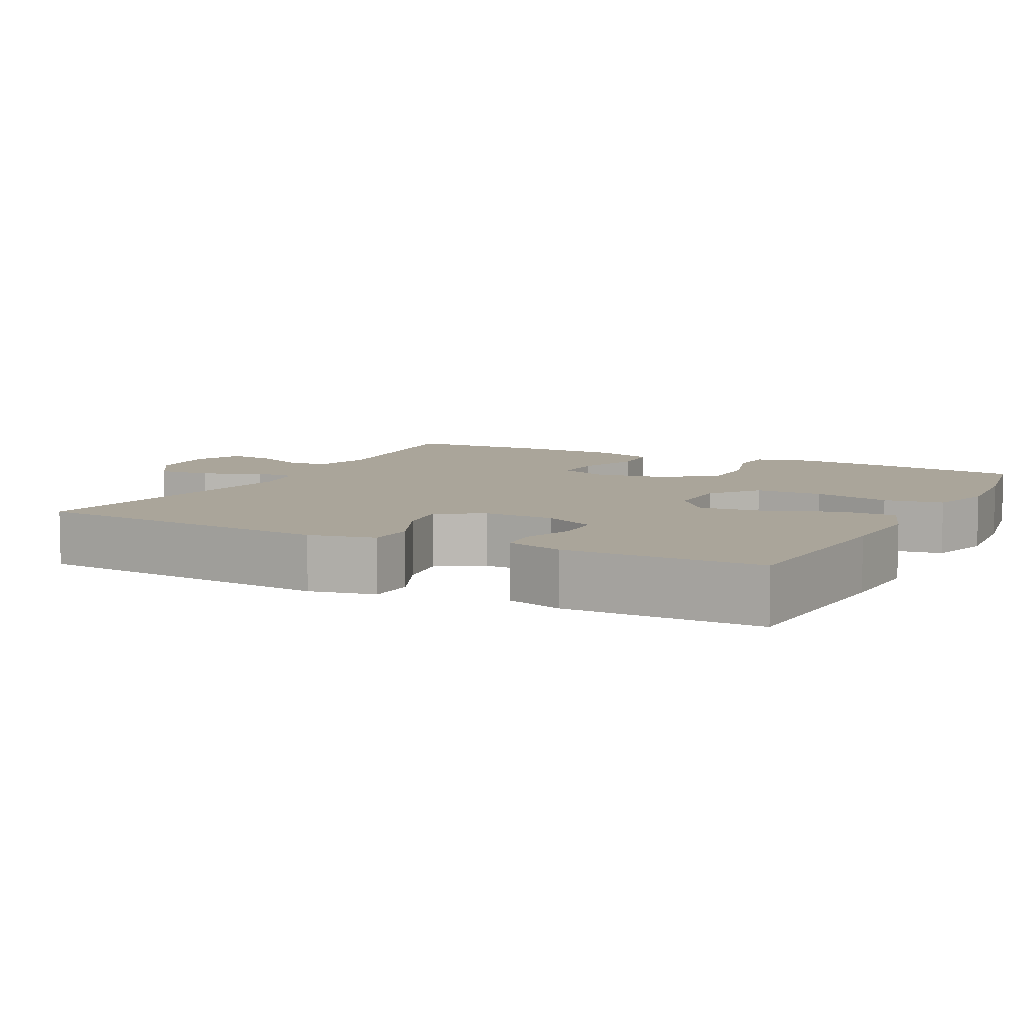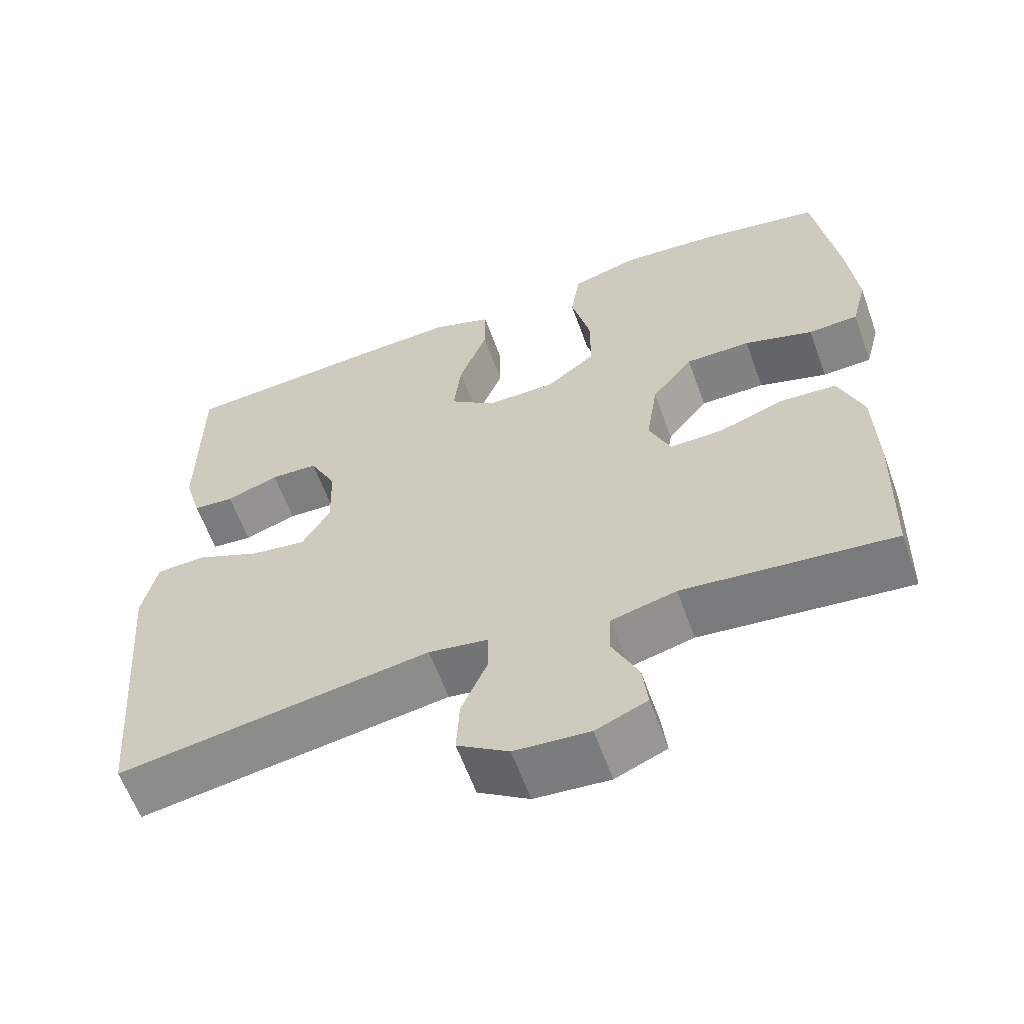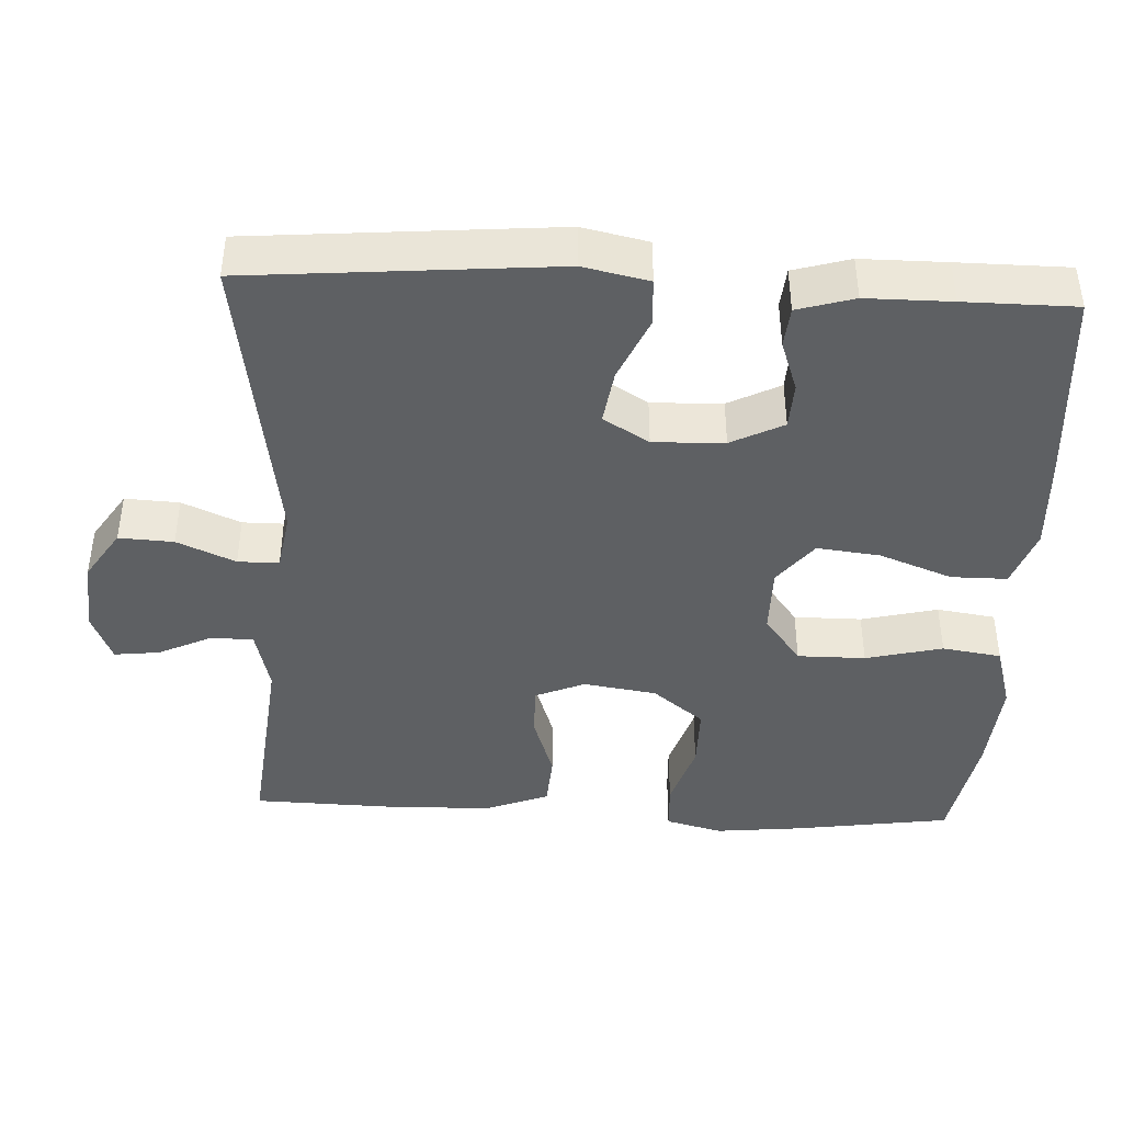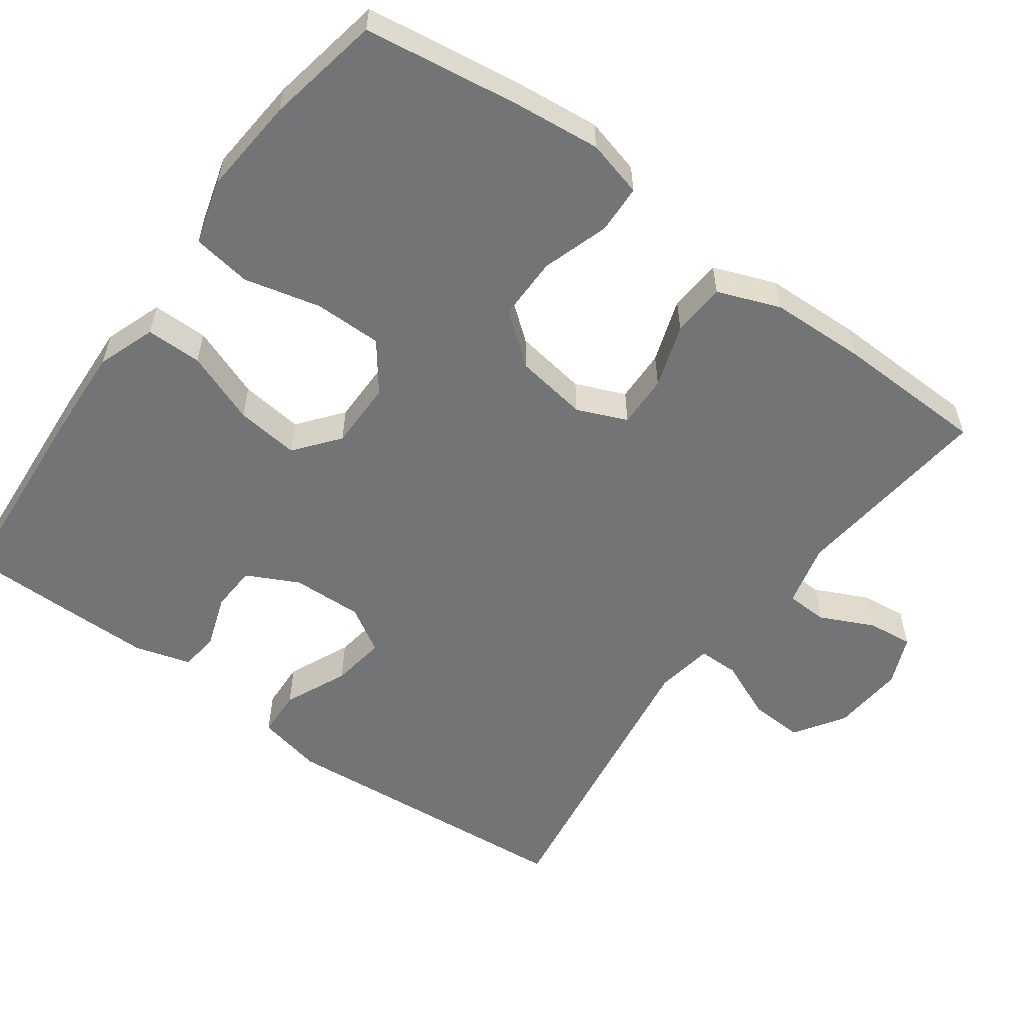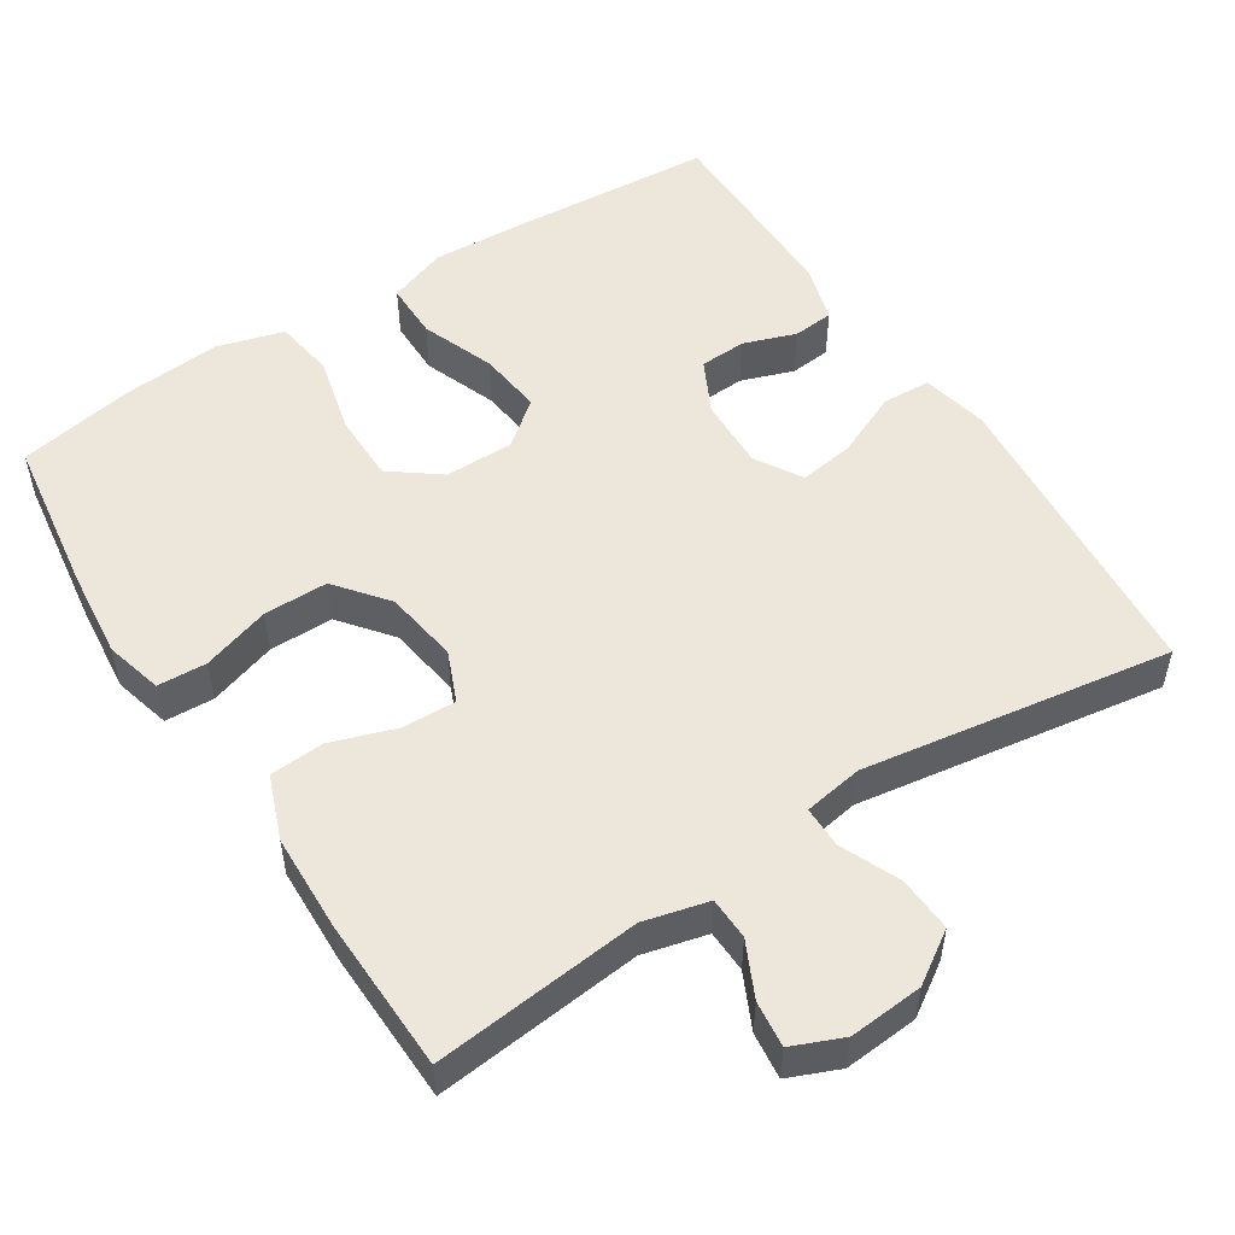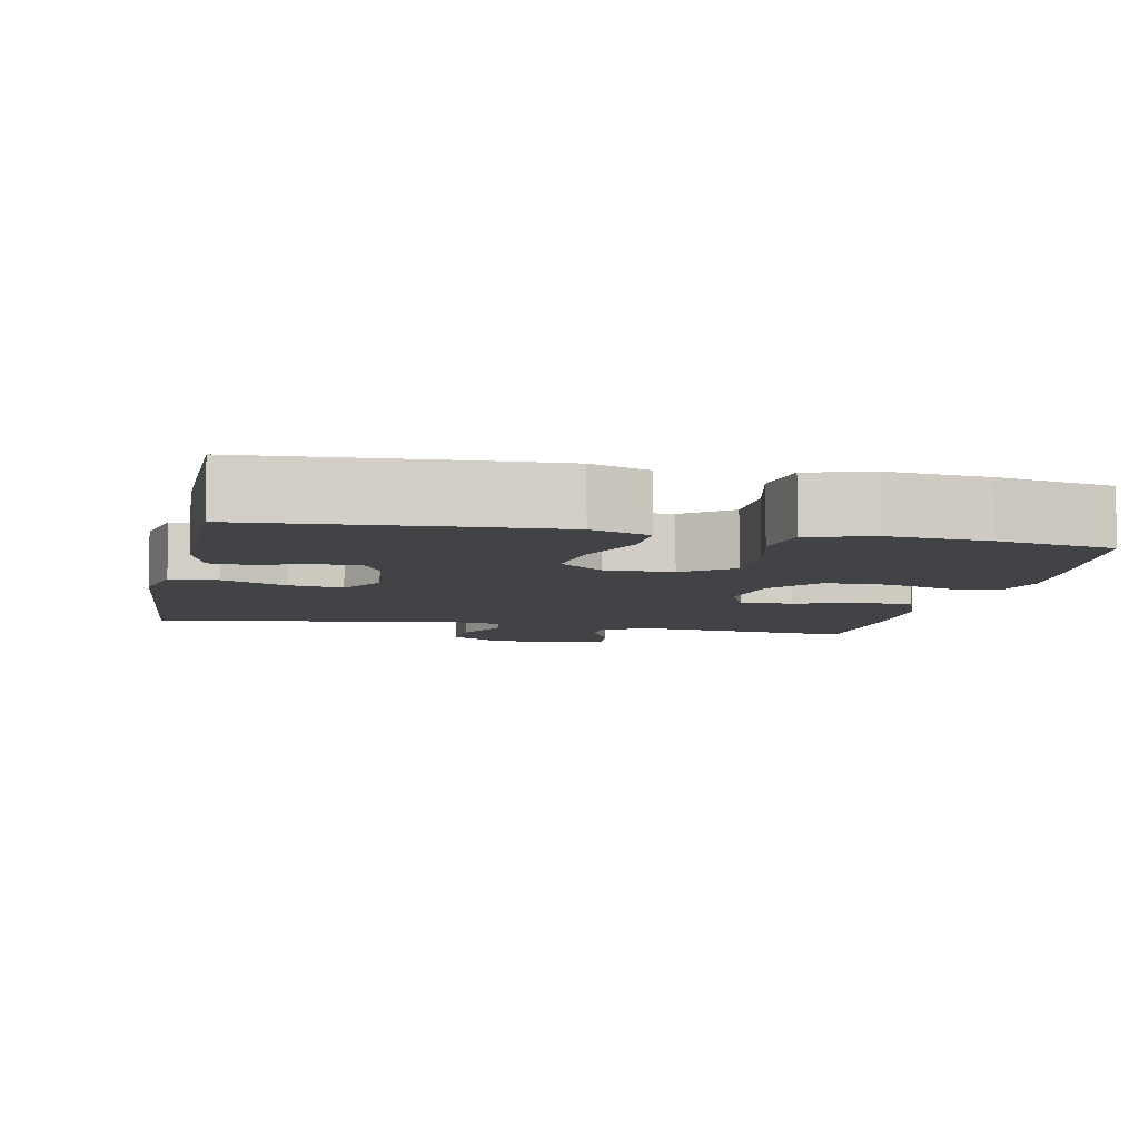
<metadata>
{"format":"obj","ext":"obj","renderer":"f3d","projection":"perspective","resolution":1024,"background":"white","views":[{"elev":7.6,"azim":-62.8,"up":"+Y"},{"elev":-60.8,"azim":19.8,"up":"+Z"},{"elev":-42.5,"azim":-92.7,"up":"+Y"},{"elev":-56.2,"azim":54.0,"up":"+Y"},{"elev":52.3,"azim":147.3,"up":"+Y"},{"elev":-7.1,"azim":-11.9,"up":"+Y"}]}
</metadata>
<code>
v 0.5 0.07 0.5
v 0.53 0.07 0.291
v 0.542 0.07 0.173
v 0.522 0.07 0.097
v 0.457 0.07 0.094
v 0.367 0.07 0.123
v 0.282 0.07 0.123
v 0.228 0.07 0.055
v 0.213 0.07 -0.043
v 0.241 0.07 -0.11
v 0.312 0.07 -0.108
v 0.398 0.07 -0.079
v 0.47 0.07 -0.084
v 0.502 0.07 -0.168
v 0.506 0.07 -0.297
v 0.5 0.07 -0.5
v 0.226 0.07 -0.471
v 0.141 0.07 -0.492
v 0.139 0.07 -0.548
v 0.173 0.07 -0.62
v 0.18 0.07 -0.681
v 0.113 0.07 -0.709
v 0.015 0.07 -0.701
v -0.052 0.07 -0.657
v -0.048 0.07 -0.584
v -0.014 0.07 -0.506
v -0.014 0.07 -0.451
v -0.092 0.07 -0.438
v -0.5 0.07 -0.5
v -0.534 0.07 -0.091
v -0.515 0.07 -0.003
v -0.451 0.07 0
v -0.366 0.07 -0.038
v -0.293 0.07 -0.049
v -0.256 0.07 0.012
v -0.259 0.07 0.107
v -0.294 0.07 0.177
v -0.356 0.07 0.18
v -0.425 0.07 0.156
v -0.479 0.07 0.161
v -0.501 0.07 0.237
v -0.501 0.07 0.351
v -0.5 0.07 0.5
v -0.23 0.07 0.519
v -0.106 0.07 0.525
v -0.028 0.07 0.497
v -0.028 0.07 0.422
v -0.065 0.07 0.325
v -0.075 0.07 0.24
v -0.016 0.07 0.193
v 0.075 0.07 0.193
v 0.14 0.07 0.242
v 0.14 0.07 0.333
v 0.115 0.07 0.436
v 0.127 0.07 0.515
v 0.215 0.07 0.54
v 0.345 0.07 0.529
v 0.5 0 0.5
v 0.53 0 0.291
v 0.542 0 0.173
v 0.522 0 0.097
v 0.457 0 0.094
v 0.367 0 0.123
v 0.282 0 0.123
v 0.228 0 0.055
v 0.213 0 -0.043
v 0.241 0 -0.11
v 0.312 0 -0.108
v 0.398 0 -0.079
v 0.47 0 -0.084
v 0.502 0 -0.168
v 0.506 0 -0.297
v 0.5 0 -0.5
v 0.226 0 -0.471
v 0.141 0 -0.492
v 0.139 0 -0.548
v 0.173 0 -0.62
v 0.18 0 -0.681
v 0.113 0 -0.709
v 0.015 0 -0.701
v -0.052 0 -0.657
v -0.048 0 -0.584
v -0.014 0 -0.506
v -0.014 0 -0.451
v -0.092 0 -0.438
v -0.5 0 -0.5
v -0.534 0 -0.091
v -0.515 0 -0.003
v -0.451 0 0
v -0.366 0 -0.038
v -0.293 0 -0.049
v -0.256 0 0.012
v -0.259 0 0.107
v -0.294 0 0.177
v -0.356 0 0.18
v -0.425 0 0.156
v -0.479 0 0.161
v -0.501 0 0.237
v -0.501 0 0.351
v -0.5 0 0.5
v -0.23 0 0.519
v -0.106 0 0.525
v -0.028 0 0.497
v -0.028 0 0.422
v -0.065 0 0.325
v -0.075 0 0.24
v -0.016 0 0.193
v 0.075 0 0.193
v 0.14 0 0.242
v 0.14 0 0.333
v 0.115 0 0.436
v 0.127 0 0.515
v 0.215 0 0.54
v 0.345 0 0.529
f 53 54 55 56
f 52 53 56 57
f 45 46 47 48
f 45 48 49
f 44 45 49
f 43 44 49
f 42 43 49 50
f 38 39 40 41
f 37 38 41 42
f 30 31 32 33
f 28 29 30 33
f 27 28 33 34
f 23 24 25 26
f 23 26 27
f 22 23 27
f 19 20 21 22
f 18 19 22 27
f 17 18 27 34
f 11 12 13 14
f 10 11 14 15
f 3 4 5 6
f 3 6 7
f 2 3 7
f 52 57 1 2
f 51 52 2 7
f 50 51 7 8
f 37 42 50 8
f 36 37 8 9
f 35 36 9 10
f 16 17 34 35
f 10 15 16 35
f 113 112 111 110
f 114 113 110 109
f 105 104 103 102
f 106 105 102
f 106 102 101
f 106 101 100
f 107 106 100 99
f 98 97 96 95
f 99 98 95 94
f 90 89 88 87
f 90 87 86 85
f 91 90 85 84
f 83 82 81 80
f 84 83 80
f 84 80 79
f 79 78 77 76
f 84 79 76 75
f 91 84 75 74
f 71 70 69 68
f 72 71 68 67
f 63 62 61 60
f 64 63 60
f 64 60 59
f 59 58 114 109
f 64 59 109 108
f 65 64 108 107
f 65 107 99 94
f 66 65 94 93
f 67 66 93 92
f 92 91 74 73
f 92 73 72 67
f 1 58 59 2
f 2 59 60 3
f 3 60 61 4
f 4 61 62 5
f 5 62 63 6
f 6 63 64 7
f 7 64 65 8
f 8 65 66 9
f 9 66 67 10
f 10 67 68 11
f 11 68 69 12
f 12 69 70 13
f 13 70 71 14
f 14 71 72 15
f 15 72 73 16
f 16 73 74 17
f 17 74 75 18
f 18 75 76 19
f 19 76 77 20
f 20 77 78 21
f 21 78 79 22
f 22 79 80 23
f 23 80 81 24
f 24 81 82 25
f 25 82 83 26
f 26 83 84 27
f 27 84 85 28
f 28 85 86 29
f 29 86 87 30
f 30 87 88 31
f 31 88 89 32
f 32 89 90 33
f 33 90 91 34
f 34 91 92 35
f 35 92 93 36
f 36 93 94 37
f 37 94 95 38
f 38 95 96 39
f 39 96 97 40
f 40 97 98 41
f 41 98 99 42
f 42 99 100 43
f 43 100 101 44
f 44 101 102 45
f 45 102 103 46
f 46 103 104 47
f 47 104 105 48
f 48 105 106 49
f 49 106 107 50
f 50 107 108 51
f 51 108 109 52
f 52 109 110 53
f 53 110 111 54
f 54 111 112 55
f 55 112 113 56
f 56 113 114 57
f 57 114 58 1

</code>
